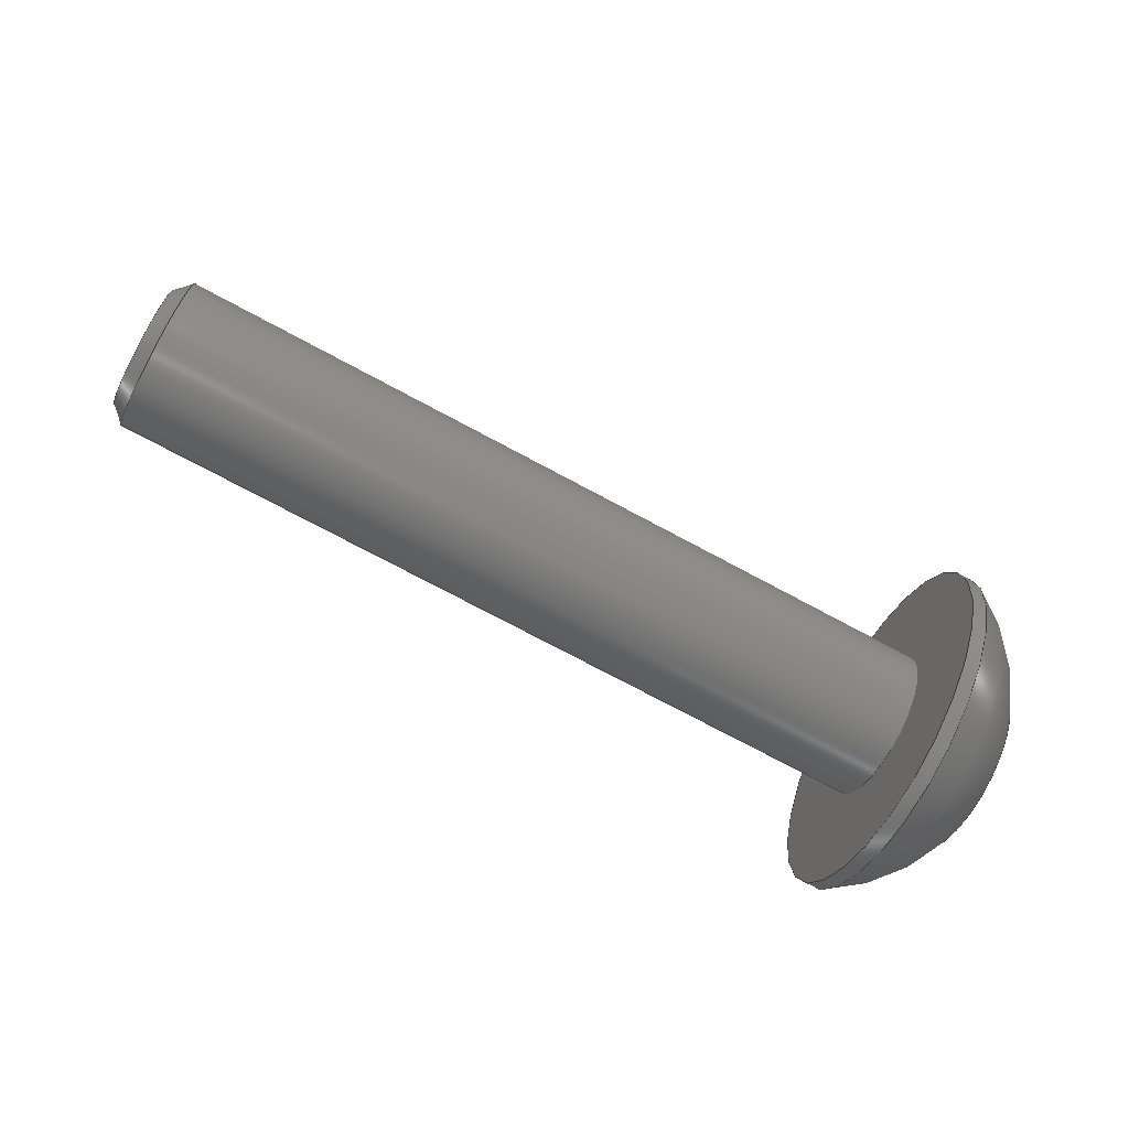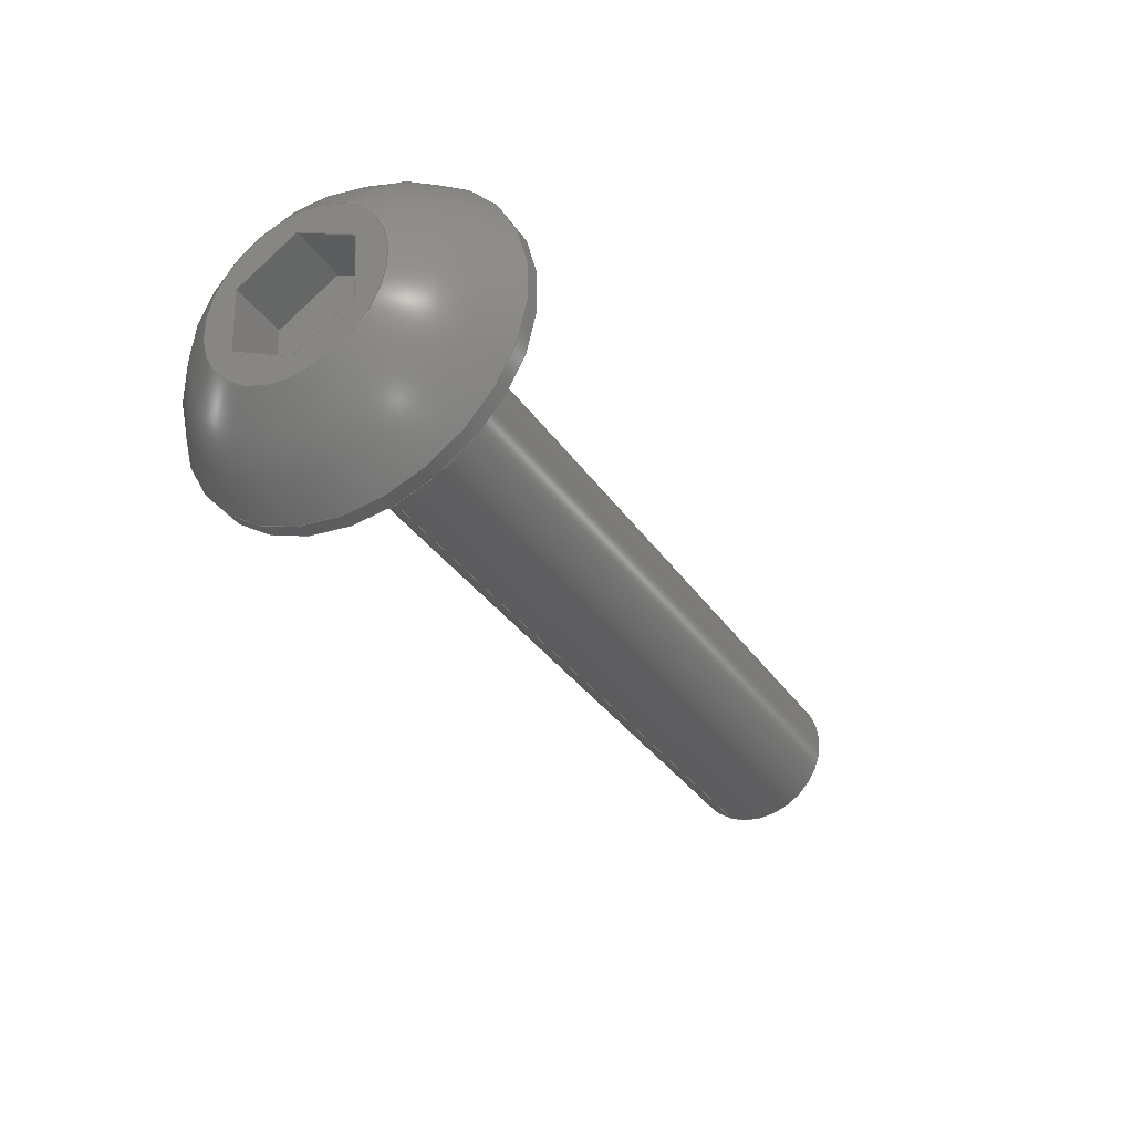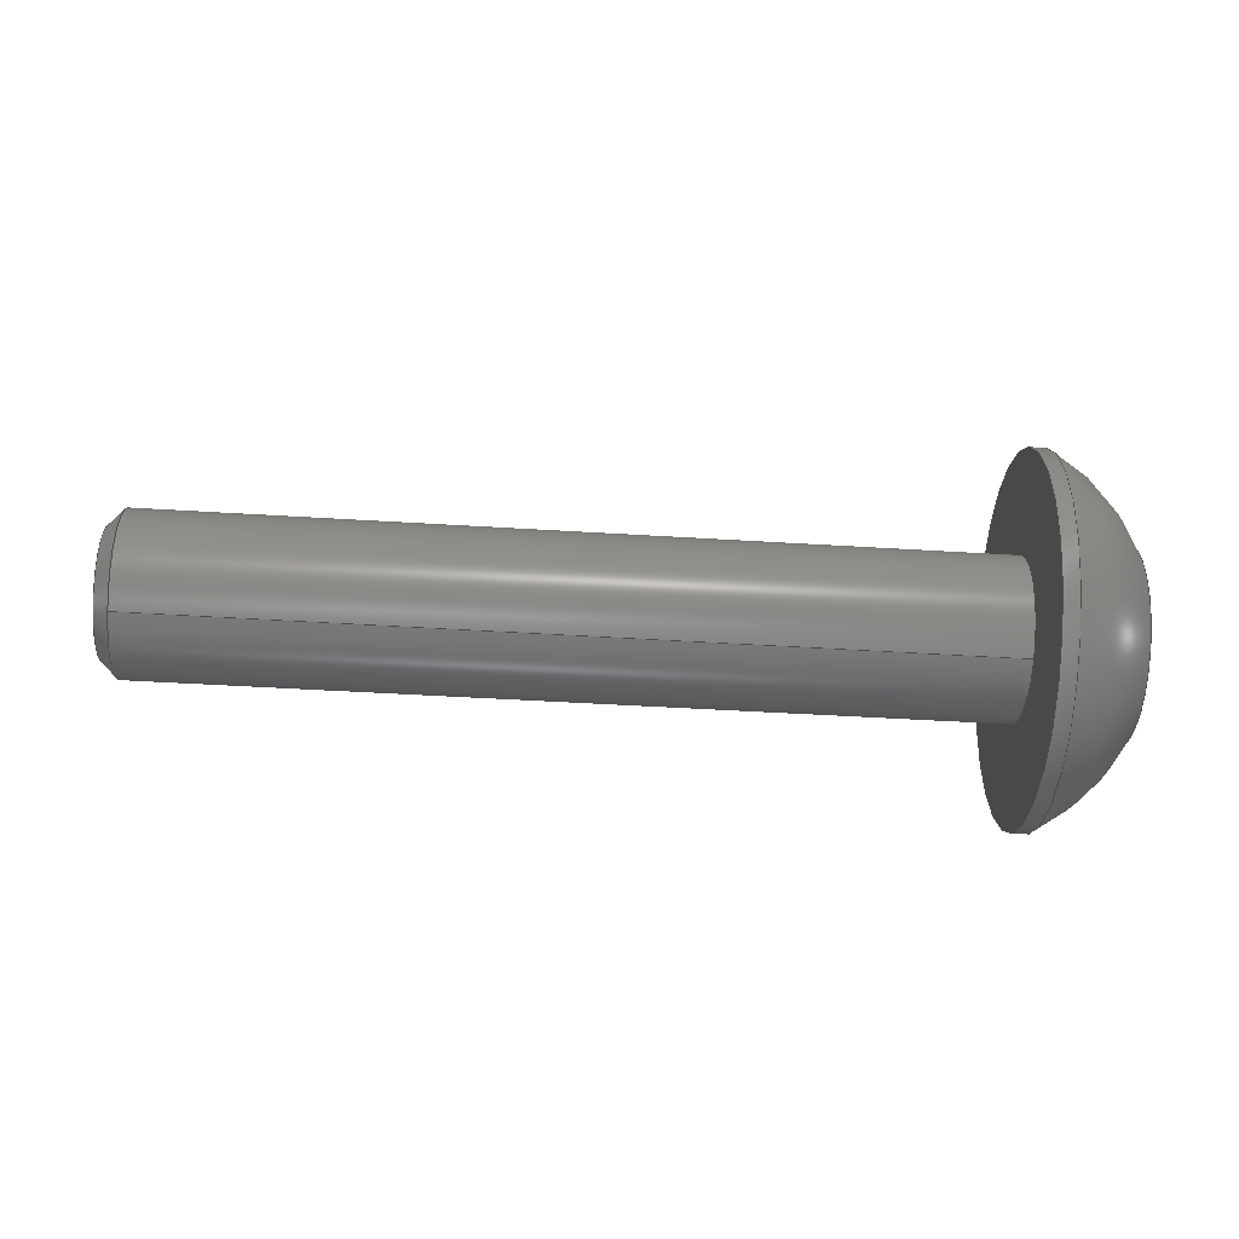
<metadata>
{"format":"step","ext":"step","renderer":"f3d","projection":"perspective","resolution":1024,"background":"white","views":[{"elev":-72.7,"azim":151.6,"up":"+Z"},{"elev":-34.3,"azim":-60.7,"up":"+Y"},{"elev":-51.3,"azim":176.2,"up":"+Y"}]}
</metadata>
<code>
ISO-10303-21;
DATA;
#1=PROPERTY_DEFINITION_REPRESENTATION(#5,#3);
#2=PROPERTY_DEFINITION_REPRESENTATION(#6,#4);
#3=REPRESENTATION('',(#7),#362);
#4=REPRESENTATION('',(#8),#362);
#5=PROPERTY_DEFINITION('pmi validation property','',#367);
#6=PROPERTY_DEFINITION('pmi validation property','',#367);
#7=VALUE_REPRESENTATION_ITEM('number of annotations',COUNT_MEASURE(0));
#8=VALUE_REPRESENTATION_ITEM('number of views',COUNT_MEASURE(0));
#9=SHAPE_REPRESENTATION_RELATIONSHIP('','',#222,#10);
#10=ADVANCED_BREP_SHAPE_REPRESENTATION('',(#220),#362);
#11=CONICAL_SURFACE('',#243,0.002019,0.7854);
#12=LINE('',#323,#30);
#13=LINE('',#326,#31);
#14=LINE('',#328,#32);
#15=LINE('',#330,#33);
#16=LINE('',#332,#34);
#17=LINE('',#334,#35);
#18=LINE('',#336,#36);
#19=LINE('',#338,#37);
#20=LINE('',#340,#38);
#21=LINE('',#342,#39);
#22=LINE('',#344,#40);
#23=LINE('',#346,#41);
#24=LINE('',#348,#42);
#25=LINE('',#350,#43);
#26=LINE('',#352,#44);
#27=LINE('',#354,#45);
#28=LINE('',#356,#46);
#29=LINE('',#358,#47);
#30=VECTOR('',#270,1);
#31=VECTOR('',#271,1);
#32=VECTOR('',#272,1);
#33=VECTOR('',#273,1);
#34=VECTOR('',#274,1);
#35=VECTOR('',#275,1);
#36=VECTOR('',#278,1);
#37=VECTOR('',#279,1);
#38=VECTOR('',#280,1);
#39=VECTOR('',#283,1);
#40=VECTOR('',#284,1);
#41=VECTOR('',#287,1);
#42=VECTOR('',#288,1);
#43=VECTOR('',#291,1);
#44=VECTOR('',#292,1);
#45=VECTOR('',#295,1);
#46=VECTOR('',#296,1);
#47=VECTOR('',#299,1);
#48=SPHERICAL_SURFACE('',#233,0.005182);
#49=PLANE('',#230);
#50=PLANE('',#232);
#51=PLANE('',#235);
#52=PLANE('',#236);
#53=PLANE('',#237);
#54=PLANE('',#238);
#55=PLANE('',#239);
#56=PLANE('',#240);
#57=PLANE('',#241);
#58=PLANE('',#242);
#59=ORIENTED_EDGE('',*,*,#107,.T.);
#60=ORIENTED_EDGE('',*,*,#108,.T.);
#61=ORIENTED_EDGE('',*,*,#109,.F.);
#62=ORIENTED_EDGE('',*,*,#110,.F.);
#63=ORIENTED_EDGE('',*,*,#111,.T.);
#64=ORIENTED_EDGE('',*,*,#108,.F.);
#65=ORIENTED_EDGE('',*,*,#109,.T.);
#66=ORIENTED_EDGE('',*,*,#112,.F.);
#67=ORIENTED_EDGE('',*,*,#110,.T.);
#68=ORIENTED_EDGE('',*,*,#113,.T.);
#69=ORIENTED_EDGE('',*,*,#114,.T.);
#70=ORIENTED_EDGE('',*,*,#115,.T.);
#71=ORIENTED_EDGE('',*,*,#116,.T.);
#72=ORIENTED_EDGE('',*,*,#117,.T.);
#73=ORIENTED_EDGE('',*,*,#118,.T.);
#74=ORIENTED_EDGE('',*,*,#112,.T.);
#75=ORIENTED_EDGE('',*,*,#113,.F.);
#76=ORIENTED_EDGE('',*,*,#119,.F.);
#77=ORIENTED_EDGE('',*,*,#120,.T.);
#78=ORIENTED_EDGE('',*,*,#121,.T.);
#79=ORIENTED_EDGE('',*,*,#114,.F.);
#80=ORIENTED_EDGE('',*,*,#121,.F.);
#81=ORIENTED_EDGE('',*,*,#122,.T.);
#82=ORIENTED_EDGE('',*,*,#123,.T.);
#83=ORIENTED_EDGE('',*,*,#115,.F.);
#84=ORIENTED_EDGE('',*,*,#123,.F.);
#85=ORIENTED_EDGE('',*,*,#124,.T.);
#86=ORIENTED_EDGE('',*,*,#125,.T.);
#87=ORIENTED_EDGE('',*,*,#116,.F.);
#88=ORIENTED_EDGE('',*,*,#125,.F.);
#89=ORIENTED_EDGE('',*,*,#126,.T.);
#90=ORIENTED_EDGE('',*,*,#127,.T.);
#91=ORIENTED_EDGE('',*,*,#117,.F.);
#92=ORIENTED_EDGE('',*,*,#127,.F.);
#93=ORIENTED_EDGE('',*,*,#128,.T.);
#94=ORIENTED_EDGE('',*,*,#129,.T.);
#95=ORIENTED_EDGE('',*,*,#118,.F.);
#96=ORIENTED_EDGE('',*,*,#129,.F.);
#97=ORIENTED_EDGE('',*,*,#130,.T.);
#98=ORIENTED_EDGE('',*,*,#119,.T.);
#99=ORIENTED_EDGE('',*,*,#120,.F.);
#100=ORIENTED_EDGE('',*,*,#130,.F.);
#101=ORIENTED_EDGE('',*,*,#128,.F.);
#102=ORIENTED_EDGE('',*,*,#126,.F.);
#103=ORIENTED_EDGE('',*,*,#124,.F.);
#104=ORIENTED_EDGE('',*,*,#122,.F.);
#105=ORIENTED_EDGE('',*,*,#111,.F.);
#106=ORIENTED_EDGE('',*,*,#107,.F.);
#107=EDGE_CURVE('',#131,#131,#149,.T.);
#108=EDGE_CURVE('',#132,#132,#150,.T.);
#109=EDGE_CURVE('',#133,#133,#151,.T.);
#110=EDGE_CURVE('',#134,#134,#152,.T.);
#111=EDGE_CURVE('',#135,#135,#153,.F.);
#112=EDGE_CURVE('',#136,#136,#154,.T.);
#113=EDGE_CURVE('',#137,#138,#12,.T.);
#114=EDGE_CURVE('',#138,#139,#13,.T.);
#115=EDGE_CURVE('',#139,#140,#14,.T.);
#116=EDGE_CURVE('',#140,#141,#15,.T.);
#117=EDGE_CURVE('',#141,#142,#16,.T.);
#118=EDGE_CURVE('',#142,#137,#17,.T.);
#119=EDGE_CURVE('',#143,#137,#18,.T.);
#120=EDGE_CURVE('',#143,#144,#19,.T.);
#121=EDGE_CURVE('',#144,#138,#20,.T.);
#122=EDGE_CURVE('',#144,#145,#21,.T.);
#123=EDGE_CURVE('',#145,#139,#22,.T.);
#124=EDGE_CURVE('',#145,#146,#23,.T.);
#125=EDGE_CURVE('',#146,#140,#24,.T.);
#126=EDGE_CURVE('',#146,#147,#25,.T.);
#127=EDGE_CURVE('',#147,#141,#26,.T.);
#128=EDGE_CURVE('',#147,#148,#27,.T.);
#129=EDGE_CURVE('',#148,#142,#28,.T.);
#130=EDGE_CURVE('',#148,#143,#29,.T.);
#131=VERTEX_POINT('',#307);
#132=VERTEX_POINT('',#309);
#133=VERTEX_POINT('',#312);
#134=VERTEX_POINT('',#314);
#135=VERTEX_POINT('',#317);
#136=VERTEX_POINT('',#321);
#137=VERTEX_POINT('',#324);
#138=VERTEX_POINT('',#325);
#139=VERTEX_POINT('',#327);
#140=VERTEX_POINT('',#329);
#141=VERTEX_POINT('',#331);
#142=VERTEX_POINT('',#333);
#143=VERTEX_POINT('',#337);
#144=VERTEX_POINT('',#339);
#145=VERTEX_POINT('',#343);
#146=VERTEX_POINT('',#347);
#147=VERTEX_POINT('',#351);
#148=VERTEX_POINT('',#355);
#149=CIRCLE('',#225,0.002019);
#150=CIRCLE('',#226,0.002019);
#151=CIRCLE('',#228,0.004585);
#152=CIRCLE('',#229,0.004585);
#153=CIRCLE('',#231,0.001622);
#154=CIRCLE('',#234,0.002416);
#155=EDGE_LOOP('',(#59));
#156=EDGE_LOOP('',(#60));
#157=EDGE_LOOP('',(#61));
#158=EDGE_LOOP('',(#62));
#159=EDGE_LOOP('',(#63));
#160=EDGE_LOOP('',(#64));
#161=EDGE_LOOP('',(#65));
#162=EDGE_LOOP('',(#66));
#163=EDGE_LOOP('',(#67));
#164=EDGE_LOOP('',(#68,#69,#70,#71,#72,#73));
#165=EDGE_LOOP('',(#74));
#166=EDGE_LOOP('',(#75,#76,#77,#78));
#167=EDGE_LOOP('',(#79,#80,#81,#82));
#168=EDGE_LOOP('',(#83,#84,#85,#86));
#169=EDGE_LOOP('',(#87,#88,#89,#90));
#170=EDGE_LOOP('',(#91,#92,#93,#94));
#171=EDGE_LOOP('',(#95,#96,#97,#98));
#172=EDGE_LOOP('',(#99,#100,#101,#102,#103,#104));
#173=EDGE_LOOP('',(#105));
#174=EDGE_LOOP('',(#106));
#175=FACE_BOUND('',#155,.T.);
#176=FACE_BOUND('',#156,.T.);
#177=FACE_BOUND('',#157,.T.);
#178=FACE_BOUND('',#158,.T.);
#179=FACE_BOUND('',#159,.T.);
#180=FACE_BOUND('',#160,.T.);
#181=FACE_BOUND('',#161,.T.);
#182=FACE_BOUND('',#162,.T.);
#183=FACE_BOUND('',#163,.T.);
#184=FACE_BOUND('',#164,.T.);
#185=FACE_BOUND('',#165,.T.);
#186=FACE_BOUND('',#166,.T.);
#187=FACE_BOUND('',#167,.T.);
#188=FACE_BOUND('',#168,.T.);
#189=FACE_BOUND('',#169,.T.);
#190=FACE_BOUND('',#170,.T.);
#191=FACE_BOUND('',#171,.T.);
#192=FACE_BOUND('',#172,.T.);
#193=FACE_BOUND('',#173,.T.);
#194=FACE_BOUND('',#174,.T.);
#195=CYLINDRICAL_SURFACE('',#224,0.002019);
#196=CYLINDRICAL_SURFACE('',#227,0.004585);
#197=ADVANCED_FACE('',(#175,#176),#195,.T.);
#198=ADVANCED_FACE('',(#177,#178),#196,.T.);
#199=ADVANCED_FACE('',(#179),#49,.F.);
#200=ADVANCED_FACE('',(#180,#181),#50,.F.);
#201=ADVANCED_FACE('',(#182,#183),#48,.T.);
#202=ADVANCED_FACE('',(#184,#185),#51,.T.);
#203=ADVANCED_FACE('',(#186),#52,.F.);
#204=ADVANCED_FACE('',(#187),#53,.F.);
#205=ADVANCED_FACE('',(#188),#54,.F.);
#206=ADVANCED_FACE('',(#189),#55,.F.);
#207=ADVANCED_FACE('',(#190),#56,.F.);
#208=ADVANCED_FACE('',(#191),#57,.F.);
#209=ADVANCED_FACE('',(#192),#58,.T.);
#210=ADVANCED_FACE('',(#193,#194),#11,.T.);
#211=CLOSED_SHELL('',(#197,#198,#199,#200,#201,#202,#203,#204,#205,#206,
#207,#208,#209,#210));
#212=STYLED_ITEM('',(#213),#220);
#213=PRESENTATION_STYLE_ASSIGNMENT((#214));
#214=SURFACE_STYLE_USAGE(.BOTH.,#215);
#215=SURFACE_SIDE_STYLE('',(#216));
#216=SURFACE_STYLE_FILL_AREA(#217);
#217=FILL_AREA_STYLE('',(#218));
#218=FILL_AREA_STYLE_COLOUR('',#219);
#219=COLOUR_RGB('',0.1961,0.1961,0.1961);
#220=MANIFOLD_SOLID_BREP('Screw, #1 3/4-in',#211);
#221=SHAPE_DEFINITION_REPRESENTATION(#367,#222);
#222=SHAPE_REPRESENTATION('Screw, #1 3/4-in',(#223),#362);
#223=AXIS2_PLACEMENT_3D('',#304,#244,#245);
#224=AXIS2_PLACEMENT_3D('',#305,#246,#247);
#225=AXIS2_PLACEMENT_3D('',#306,#248,#249);
#226=AXIS2_PLACEMENT_3D('',#308,#250,#251);
#227=AXIS2_PLACEMENT_3D('',#310,#252,#253);
#228=AXIS2_PLACEMENT_3D('',#311,#254,#255);
#229=AXIS2_PLACEMENT_3D('',#313,#256,#257);
#230=AXIS2_PLACEMENT_3D('',#315,#258,#259);
#231=AXIS2_PLACEMENT_3D('',#316,#260,#261);
#232=AXIS2_PLACEMENT_3D('',#318,#262,#263);
#233=AXIS2_PLACEMENT_3D('',#319,#264,#265);
#234=AXIS2_PLACEMENT_3D('',#320,#266,#267);
#235=AXIS2_PLACEMENT_3D('',#322,#268,#269);
#236=AXIS2_PLACEMENT_3D('',#335,#276,#277);
#237=AXIS2_PLACEMENT_3D('',#341,#281,#282);
#238=AXIS2_PLACEMENT_3D('',#345,#285,#286);
#239=AXIS2_PLACEMENT_3D('',#349,#289,#290);
#240=AXIS2_PLACEMENT_3D('',#353,#293,#294);
#241=AXIS2_PLACEMENT_3D('',#357,#297,#298);
#242=AXIS2_PLACEMENT_3D('',#359,#300,#301);
#243=AXIS2_PLACEMENT_3D('',#360,#302,#303);
#244=DIRECTION('',(0,0,1));
#245=DIRECTION('',(1,0,0));
#246=DIRECTION('',(-1,1.84e-17,1.109e-17));
#247=DIRECTION('',(-2.143e-17,-0.891,-0.454));
#248=DIRECTION('',(-1,0,0));
#249=DIRECTION('',(0,0,1));
#250=DIRECTION('',(1,-1.84e-17,-1.109e-17));
#251=DIRECTION('',(-2.143e-17,-0.891,-0.454));
#252=DIRECTION('',(1,-1.84e-17,-1.109e-17));
#253=DIRECTION('',(2.143e-17,0.891,0.454));
#254=DIRECTION('',(1,-1.84e-17,-1.109e-17));
#255=DIRECTION('',(-2.143e-17,-0.891,-0.454));
#256=DIRECTION('',(-1,1.84e-17,1.109e-17));
#257=DIRECTION('',(2.143e-17,0.891,0.454));
#258=DIRECTION('',(-1,1.84e-17,1.109e-17));
#259=DIRECTION('',(-1.523e-18,0.454,-0.891));
#260=DIRECTION('',(-1,1.84e-17,1.109e-17));
#261=DIRECTION('',(-1.84e-17,-1,0));
#262=DIRECTION('',(-1,1.84e-17,1.109e-17));
#263=DIRECTION('',(-1.523e-18,0.454,-0.891));
#264=DIRECTION('',(1,-1.84e-17,-1.109e-17));
#265=DIRECTION('',(2.018e-17,0.627,0.7791));
#266=DIRECTION('',(-1,1.84e-17,1.109e-17));
#267=DIRECTION('',(2.143e-17,0.891,0.454));
#268=DIRECTION('',(-1,1.84e-17,1.109e-17));
#269=DIRECTION('',(-1.523e-18,0.454,-0.891));
#270=DIRECTION('',(1.523e-18,-0.454,0.891));
#271=DIRECTION('',(-1.78e-17,-0.9986,0.05234));
#272=DIRECTION('',(-1.932e-17,-0.5446,-0.8387));
#273=DIRECTION('',(-1.523e-18,0.454,-0.891));
#274=DIRECTION('',(1.78e-17,0.9986,-0.05234));
#275=DIRECTION('',(1.932e-17,0.5446,0.8387));
#276=DIRECTION('',(2.143e-17,0.891,0.454));
#277=DIRECTION('',(-1,1.84e-17,1.109e-17));
#278=DIRECTION('',(-1,1.84e-17,1.109e-17));
#279=DIRECTION('',(1.523e-18,-0.454,0.891));
#280=DIRECTION('',(-1,1.84e-17,1.109e-17));
#281=DIRECTION('',(1.203e-17,0.05234,0.9986));
#282=DIRECTION('',(-1.78e-17,-0.9986,0.05234));
#283=DIRECTION('',(-1.78e-17,-0.9986,0.05234));
#284=DIRECTION('',(-1,1.84e-17,1.109e-17));
#285=DIRECTION('',(-9.397e-18,-0.8387,0.5446));
#286=DIRECTION('',(-1.932e-17,-0.5446,-0.8387));
#287=DIRECTION('',(-1.932e-17,-0.5446,-0.8387));
#288=DIRECTION('',(-1,1.84e-17,1.109e-17));
#289=DIRECTION('',(-2.143e-17,-0.891,-0.454));
#290=DIRECTION('',(1,-1.84e-17,-1.109e-17));
#291=DIRECTION('',(-1.523e-18,0.454,-0.891));
#292=DIRECTION('',(-1,1.84e-17,1.109e-17));
#293=DIRECTION('',(-1.203e-17,-0.05234,-0.9986));
#294=DIRECTION('',(1.78e-17,0.9986,-0.05234));
#295=DIRECTION('',(1.78e-17,0.9986,-0.05234));
#296=DIRECTION('',(-1,1.84e-17,1.109e-17));
#297=DIRECTION('',(9.397e-18,0.8387,-0.5446));
#298=DIRECTION('',(1.932e-17,0.5446,0.8387));
#299=DIRECTION('',(1.932e-17,0.5446,0.8387));
#300=DIRECTION('',(-1,1.84e-17,1.109e-17));
#301=DIRECTION('',(-1.523e-18,0.454,-0.891));
#302=DIRECTION('',(-1,0,0));
#303=DIRECTION('',(0,0,1));
#304=CARTESIAN_POINT('',(0,0,0));
#305=CARTESIAN_POINT('',(-0.02894,-0.1375,0.04625));
#306=CARTESIAN_POINT('',(-0.02695,-0.1375,0.04625));
#307=CARTESIAN_POINT('',(-0.02695,-0.1375,0.04827));
#308=CARTESIAN_POINT('',(-0.04799,-0.1375,0.04625));
#309=CARTESIAN_POINT('',(-0.04799,-0.1393,0.04534));
#310=CARTESIAN_POINT('',(-0.05055,-0.1375,0.04625));
#311=CARTESIAN_POINT('',(-0.04799,-0.1375,0.04625));
#312=CARTESIAN_POINT('',(-0.04799,-0.1416,0.04417));
#313=CARTESIAN_POINT('',(-0.04838,-0.1375,0.04625));
#314=CARTESIAN_POINT('',(-0.04838,-0.1335,0.04834));
#315=CARTESIAN_POINT('',(-0.02655,-0.1375,0.04625));
#316=CARTESIAN_POINT('',(-0.02655,-0.1375,0.04625));
#317=CARTESIAN_POINT('',(-0.02655,-0.1392,0.04625));
#318=CARTESIAN_POINT('',(-0.04799,-0.1375,0.04625));
#319=CARTESIAN_POINT('',(-0.04597,-0.1375,0.04625));
#320=CARTESIAN_POINT('',(-0.05055,-0.1375,0.04625));
#321=CARTESIAN_POINT('',(-0.05055,-0.1354,0.04735));
#322=CARTESIAN_POINT('',(-0.05055,-0.1375,0.04625));
#323=CARTESIAN_POINT('',(-0.05055,-0.1361,0.04698));
#324=CARTESIAN_POINT('',(-0.05055,-0.1357,0.04616));
#325=CARTESIAN_POINT('',(-0.05055,-0.1365,0.04779));
#326=CARTESIAN_POINT('',(-0.05055,-0.1375,0.04784));
#327=CARTESIAN_POINT('',(-0.05055,-0.1384,0.04789));
#328=CARTESIAN_POINT('',(-0.05055,-0.1389,0.04712));
#329=CARTESIAN_POINT('',(-0.05055,-0.1394,0.04635));
#330=CARTESIAN_POINT('',(-0.05055,-0.139,0.04553));
#331=CARTESIAN_POINT('',(-0.05055,-0.1385,0.04472));
#332=CARTESIAN_POINT('',(-0.05055,-0.1376,0.04467));
#333=CARTESIAN_POINT('',(-0.05055,-0.1367,0.04462));
#334=CARTESIAN_POINT('',(-0.05055,-0.1362,0.04539));
#335=CARTESIAN_POINT('',(-0.04896,-0.1361,0.04698));
#336=CARTESIAN_POINT('',(-0.04896,-0.1357,0.04616));
#337=CARTESIAN_POINT('',(-0.04896,-0.1357,0.04616));
#338=CARTESIAN_POINT('',(-0.04896,-0.1361,0.04698));
#339=CARTESIAN_POINT('',(-0.04896,-0.1365,0.04779));
#340=CARTESIAN_POINT('',(-0.04896,-0.1365,0.04779));
#341=CARTESIAN_POINT('',(-0.04896,-0.1375,0.04784));
#342=CARTESIAN_POINT('',(-0.04896,-0.1375,0.04784));
#343=CARTESIAN_POINT('',(-0.04896,-0.1384,0.04789));
#344=CARTESIAN_POINT('',(-0.04896,-0.1384,0.04789));
#345=CARTESIAN_POINT('',(-0.04896,-0.1389,0.04712));
#346=CARTESIAN_POINT('',(-0.04896,-0.1389,0.04712));
#347=CARTESIAN_POINT('',(-0.04896,-0.1394,0.04635));
#348=CARTESIAN_POINT('',(-0.04896,-0.1394,0.04635));
#349=CARTESIAN_POINT('',(-0.04896,-0.139,0.04553));
#350=CARTESIAN_POINT('',(-0.04896,-0.139,0.04553));
#351=CARTESIAN_POINT('',(-0.04896,-0.1385,0.04472));
#352=CARTESIAN_POINT('',(-0.04896,-0.1385,0.04472));
#353=CARTESIAN_POINT('',(-0.04896,-0.1376,0.04467));
#354=CARTESIAN_POINT('',(-0.04896,-0.1376,0.04467));
#355=CARTESIAN_POINT('',(-0.04896,-0.1367,0.04462));
#356=CARTESIAN_POINT('',(-0.04896,-0.1367,0.04462));
#357=CARTESIAN_POINT('',(-0.04896,-0.1362,0.04539));
#358=CARTESIAN_POINT('',(-0.04896,-0.1362,0.04539));
#359=CARTESIAN_POINT('',(-0.04896,-0.1375,0.04625));
#360=CARTESIAN_POINT('',(-0.02695,-0.1375,0.04625));
#361=MECHANICAL_DESIGN_GEOMETRIC_PRESENTATION_REPRESENTATION('',(#212),
#362);
#362=(
GEOMETRIC_REPRESENTATION_CONTEXT(3)
GLOBAL_UNCERTAINTY_ASSIGNED_CONTEXT((#363))
GLOBAL_UNIT_ASSIGNED_CONTEXT((#366,#365,#364))
REPRESENTATION_CONTEXT('Screw, #1 3/4-in','TOP_LEVEL_ASSEMBLY_PART')
);
#363=UNCERTAINTY_MEASURE_WITH_UNIT(LENGTH_MEASURE(5e-06),#366,
'DISTANCE_ACCURACY_VALUE','Maximum Tolerance applied to model');
#364=(
NAMED_UNIT(*)
SI_UNIT($,.STERADIAN.)
SOLID_ANGLE_UNIT()
);
#365=(
NAMED_UNIT(*)
PLANE_ANGLE_UNIT()
SI_UNIT($,.RADIAN.)
);
#366=(
LENGTH_UNIT()
NAMED_UNIT(*)
SI_UNIT($,.METRE.)
);
#367=PRODUCT_DEFINITION_SHAPE('','',#368);
#368=PRODUCT_DEFINITION('','',#370,#369);
#369=PRODUCT_DEFINITION_CONTEXT('',#376,'design');
#370=PRODUCT_DEFINITION_FORMATION_WITH_SPECIFIED_SOURCE('','',#372,
 .NOT_KNOWN.);
#371=PRODUCT_RELATED_PRODUCT_CATEGORY('','',(#372));
#372=PRODUCT('Screw, #1 3/4-in','Screw, #1 3/4-in',
'Screw, #1 3/4-in',(#374));
#373=PRODUCT_CATEGORY('','');
#374=PRODUCT_CONTEXT('',#376,'mechanical');
#375=APPLICATION_PROTOCOL_DEFINITION('international standard',
'automotive_design',2010,#376);
#376=APPLICATION_CONTEXT(
'core data for automotive mechanical design processes');
ENDSEC;
END-ISO-10303-21;

</code>
